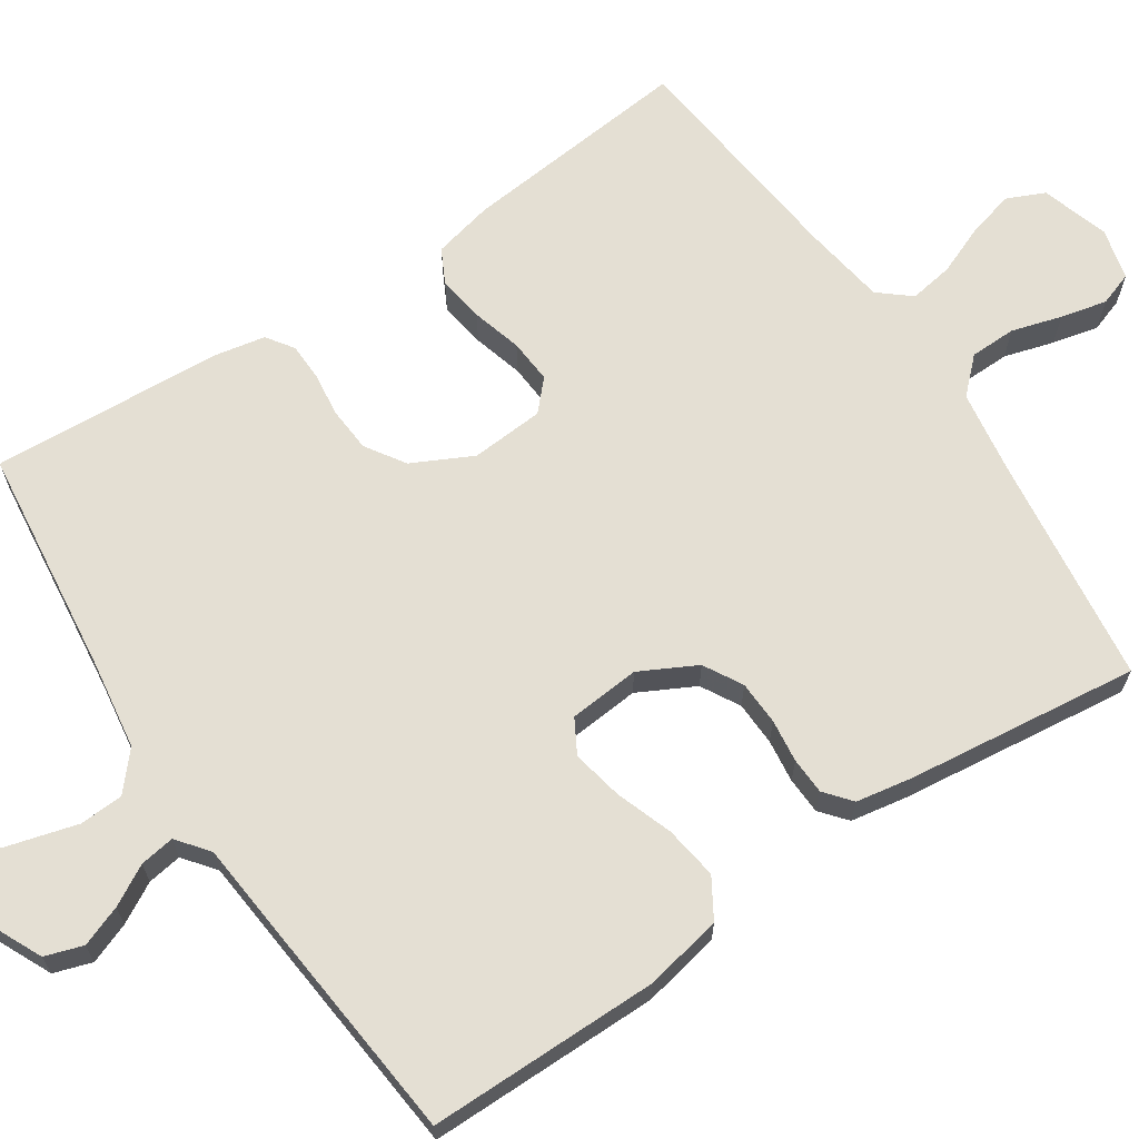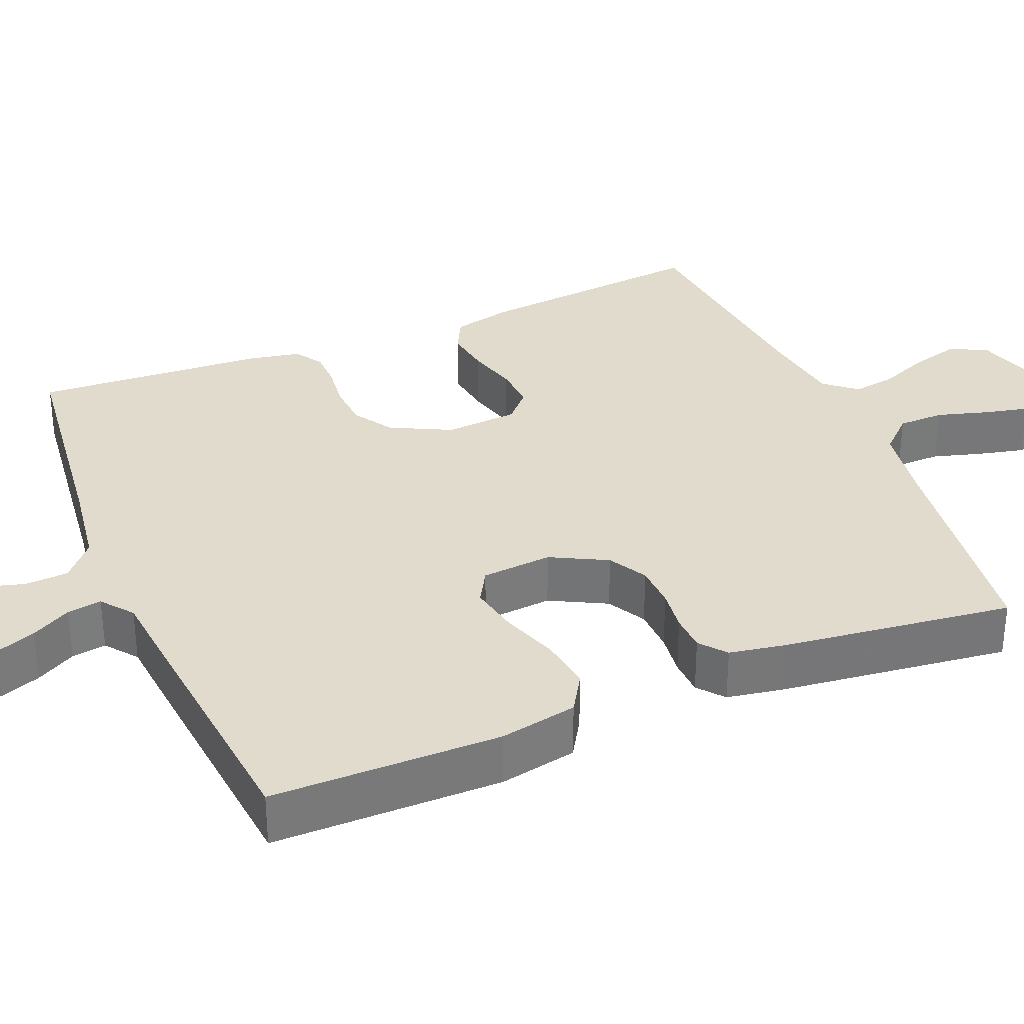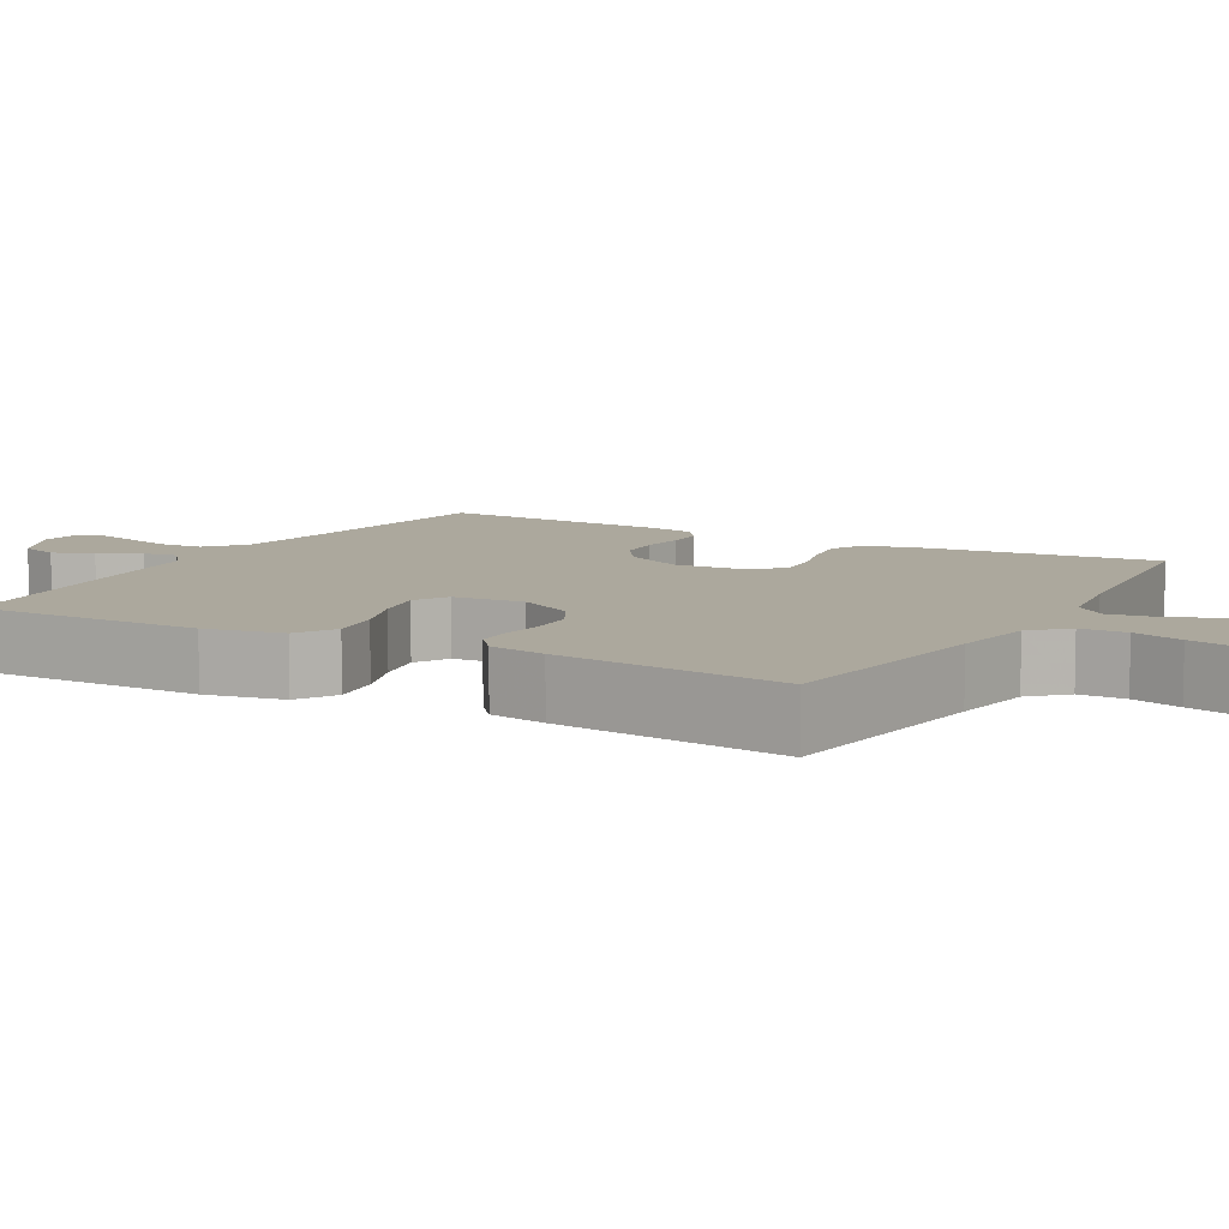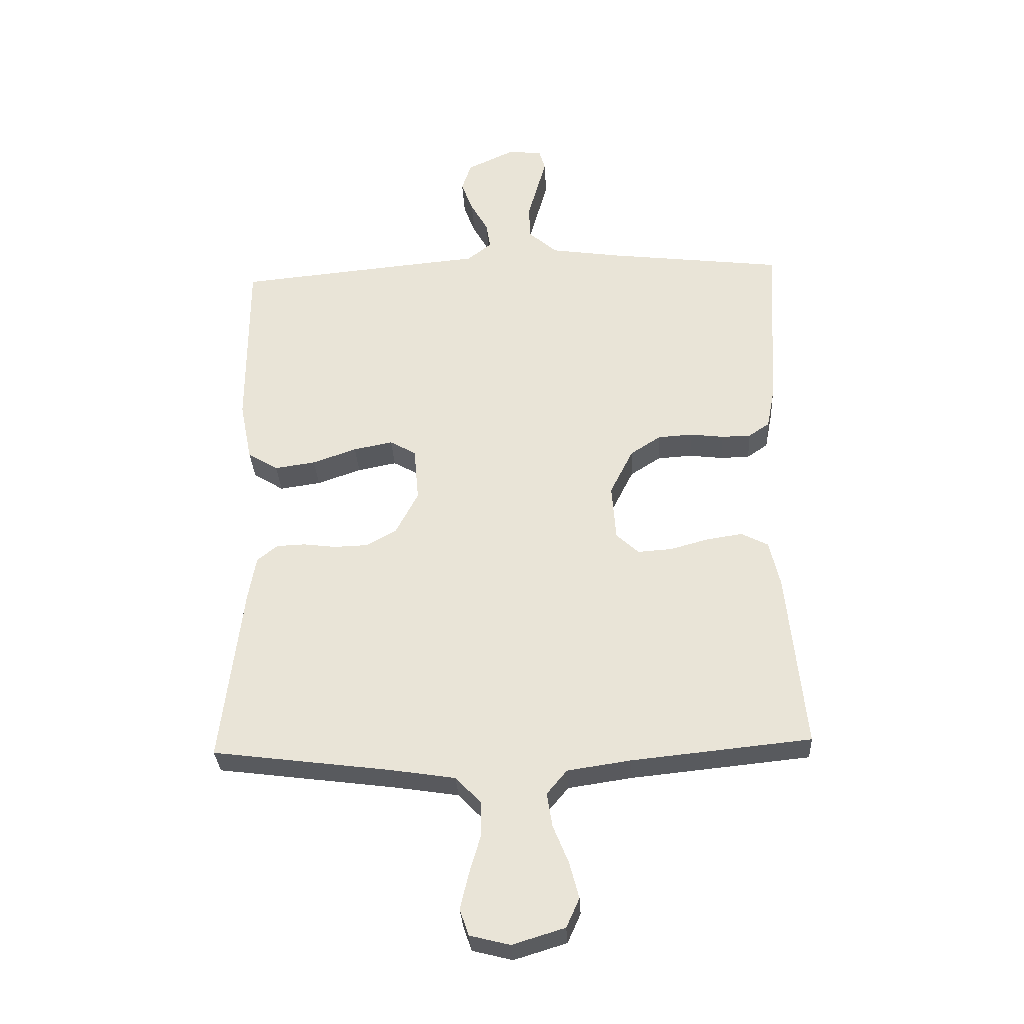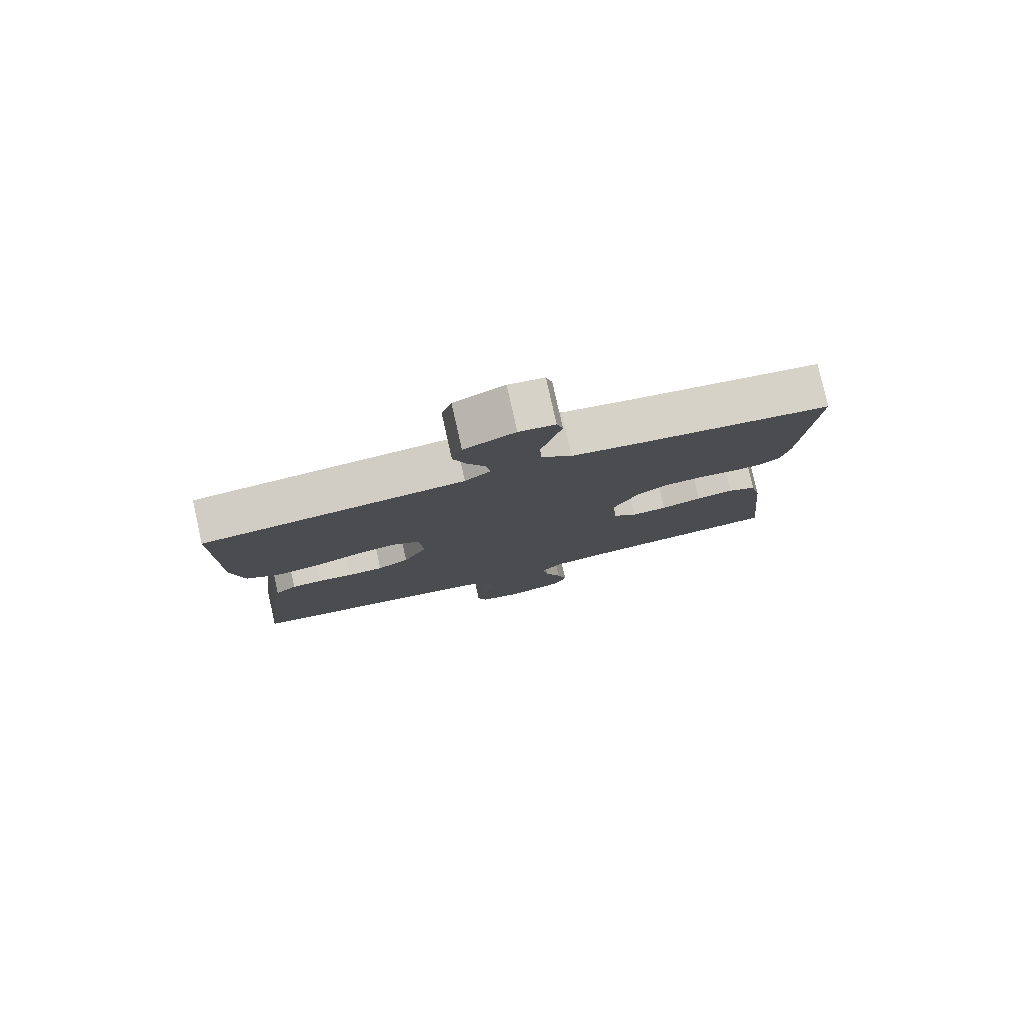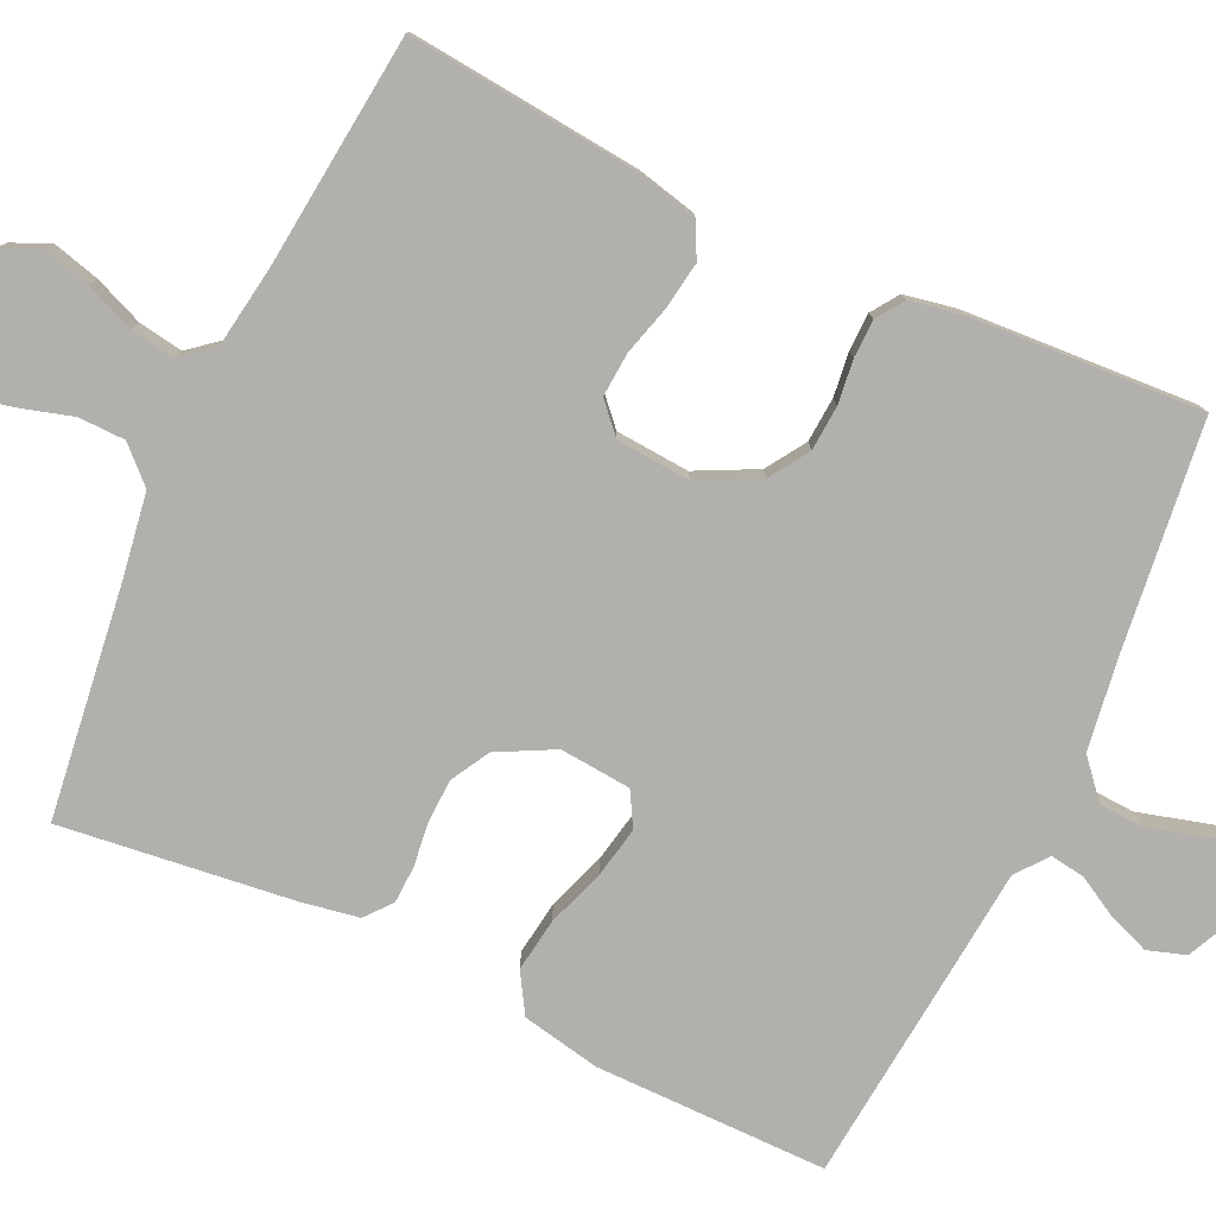
<metadata>
{"format":"obj","ext":"obj","renderer":"f3d","projection":"perspective","resolution":1024,"background":"white","views":[{"elev":66.4,"azim":56.3,"up":"+Y"},{"elev":33.2,"azim":67.5,"up":"+Y"},{"elev":8.6,"azim":119.3,"up":"+Y"},{"elev":-31.8,"azim":-177.0,"up":"+Z"},{"elev":79.8,"azim":167.4,"up":"+Z"},{"elev":-78.8,"azim":-115.1,"up":"+Y"}]}
</metadata>
<code>
v 0.5 0.07 -0.5
v 0.2 0.07 -0.539
v 0.092 0.07 -0.556
v 0.05 0.07 -0.6
v 0.049 0.07 -0.66
v 0.068 0.07 -0.725
v 0.082 0.07 -0.785
v 0.067 0.07 -0.829
v 0 0.07 -0.846
v -0.088 0.07 -0.819
v -0.11 0.07 -0.77
v -0.094 0.07 -0.709
v -0.068 0.07 -0.645
v -0.059 0.07 -0.588
v -0.093 0.07 -0.547
v -0.2 0.07 -0.531
v -0.5 0.07 -0.5
v -0.47 0.07 -0.2
v -0.452 0.07 -0.122
v -0.407 0.07 -0.099
v -0.347 0.07 -0.108
v -0.282 0.07 -0.126
v -0.225 0.07 -0.13
v -0.187 0.07 -0.095
v -0.18 0.07 0
v -0.219 0.07 0.078
v -0.27 0.07 0.111
v -0.328 0.07 0.115
v -0.385 0.07 0.108
v -0.434 0.07 0.109
v -0.469 0.07 0.133
v -0.482 0.07 0.2
v -0.5 0.07 0.5
v -0.2 0.07 0.536
v -0.086 0.07 0.553
v -0.038 0.07 0.595
v -0.035 0.07 0.652
v -0.052 0.07 0.713
v -0.067 0.07 0.767
v -0.057 0.07 0.802
v 0 0.07 0.809
v 0.081 0.07 0.771
v 0.097 0.07 0.722
v 0.077 0.07 0.669
v 0.048 0.07 0.617
v 0.041 0.07 0.572
v 0.082 0.07 0.54
v 0.2 0.07 0.529
v 0.5 0.07 0.5
v 0.5 0.07 0.2
v 0.48 0.07 0.099
v 0.429 0.07 0.068
v 0.36 0.07 0.078
v 0.286 0.07 0.104
v 0.22 0.07 0.117
v 0.176 0.07 0.092
v 0.168 0.07 0
v 0.206 0.07 -0.073
v 0.256 0.07 -0.101
v 0.313 0.07 -0.103
v 0.369 0.07 -0.096
v 0.417 0.07 -0.098
v 0.451 0.07 -0.126
v 0.464 0.07 -0.2
v 0.5 0 -0.5
v 0.2 0 -0.539
v 0.092 0 -0.556
v 0.05 0 -0.6
v 0.049 0 -0.66
v 0.068 0 -0.725
v 0.082 0 -0.785
v 0.067 0 -0.829
v 0 0 -0.846
v -0.088 0 -0.819
v -0.11 0 -0.77
v -0.094 0 -0.709
v -0.068 0 -0.645
v -0.059 0 -0.588
v -0.093 0 -0.547
v -0.2 0 -0.531
v -0.5 0 -0.5
v -0.47 0 -0.2
v -0.452 0 -0.122
v -0.407 0 -0.099
v -0.347 0 -0.108
v -0.282 0 -0.126
v -0.225 0 -0.13
v -0.187 0 -0.095
v -0.18 0 0
v -0.219 0 0.078
v -0.27 0 0.111
v -0.328 0 0.115
v -0.385 0 0.108
v -0.434 0 0.109
v -0.469 0 0.133
v -0.482 0 0.2
v -0.5 0 0.5
v -0.2 0 0.536
v -0.086 0 0.553
v -0.038 0 0.595
v -0.035 0 0.652
v -0.052 0 0.713
v -0.067 0 0.767
v -0.057 0 0.802
v 0 0 0.809
v 0.081 0 0.771
v 0.097 0 0.722
v 0.077 0 0.669
v 0.048 0 0.617
v 0.041 0 0.572
v 0.082 0 0.54
v 0.2 0 0.529
v 0.5 0 0.5
v 0.5 0 0.2
v 0.48 0 0.099
v 0.429 0 0.068
v 0.36 0 0.078
v 0.286 0 0.104
v 0.22 0 0.117
v 0.176 0 0.092
v 0.168 0 0
v 0.206 0 -0.073
v 0.256 0 -0.101
v 0.313 0 -0.103
v 0.369 0 -0.096
v 0.417 0 -0.098
v 0.451 0 -0.126
v 0.464 0 -0.2
f 63 64 1 2
f 60 61 62 63
f 59 60 63 2
f 58 59 2 3
f 57 58 3 4
f 56 57 4
f 51 52 53 54
f 51 54 55
f 50 51 55
f 47 48 49 50
f 46 47 50 55
f 42 43 44 45
f 40 41 42 45
f 40 45 46
f 37 38 39 40
f 37 40 46 55
f 31 32 33 34
f 31 34 35
f 28 29 30 31
f 27 28 31 35
f 26 27 35 36
f 19 20 21 22
f 19 22 23
f 16 17 18 19
f 15 16 19 23
f 14 15 23 24
f 10 11 12 13
f 10 13 14
f 9 10 14
f 8 9 14
f 5 6 7 8
f 5 8 14 24
f 36 37 55 56
f 25 26 36 56
f 25 56 4
f 4 5 24 25
f 66 65 128 127
f 127 126 125 124
f 66 127 124 123
f 67 66 123 122
f 68 67 122 121
f 68 121 120
f 118 117 116 115
f 119 118 115
f 119 115 114
f 114 113 112 111
f 119 114 111 110
f 109 108 107 106
f 109 106 105 104
f 110 109 104
f 104 103 102 101
f 119 110 104 101
f 98 97 96 95
f 99 98 95
f 95 94 93 92
f 99 95 92 91
f 100 99 91 90
f 86 85 84 83
f 87 86 83
f 83 82 81 80
f 87 83 80 79
f 88 87 79 78
f 77 76 75 74
f 78 77 74
f 78 74 73
f 78 73 72
f 72 71 70 69
f 88 78 72 69
f 120 119 101 100
f 120 100 90 89
f 68 120 89
f 89 88 69 68
f 1 65 66 2
f 2 66 67 3
f 3 67 68 4
f 4 68 69 5
f 5 69 70 6
f 6 70 71 7
f 7 71 72 8
f 8 72 73 9
f 9 73 74 10
f 10 74 75 11
f 11 75 76 12
f 12 76 77 13
f 13 77 78 14
f 14 78 79 15
f 15 79 80 16
f 16 80 81 17
f 17 81 82 18
f 18 82 83 19
f 19 83 84 20
f 20 84 85 21
f 21 85 86 22
f 22 86 87 23
f 23 87 88 24
f 24 88 89 25
f 25 89 90 26
f 26 90 91 27
f 27 91 92 28
f 28 92 93 29
f 29 93 94 30
f 30 94 95 31
f 31 95 96 32
f 32 96 97 33
f 33 97 98 34
f 34 98 99 35
f 35 99 100 36
f 36 100 101 37
f 37 101 102 38
f 38 102 103 39
f 39 103 104 40
f 40 104 105 41
f 41 105 106 42
f 42 106 107 43
f 43 107 108 44
f 44 108 109 45
f 45 109 110 46
f 46 110 111 47
f 47 111 112 48
f 48 112 113 49
f 49 113 114 50
f 50 114 115 51
f 51 115 116 52
f 52 116 117 53
f 53 117 118 54
f 54 118 119 55
f 55 119 120 56
f 56 120 121 57
f 57 121 122 58
f 58 122 123 59
f 59 123 124 60
f 60 124 125 61
f 61 125 126 62
f 62 126 127 63
f 63 127 128 64
f 64 128 65 1

</code>
